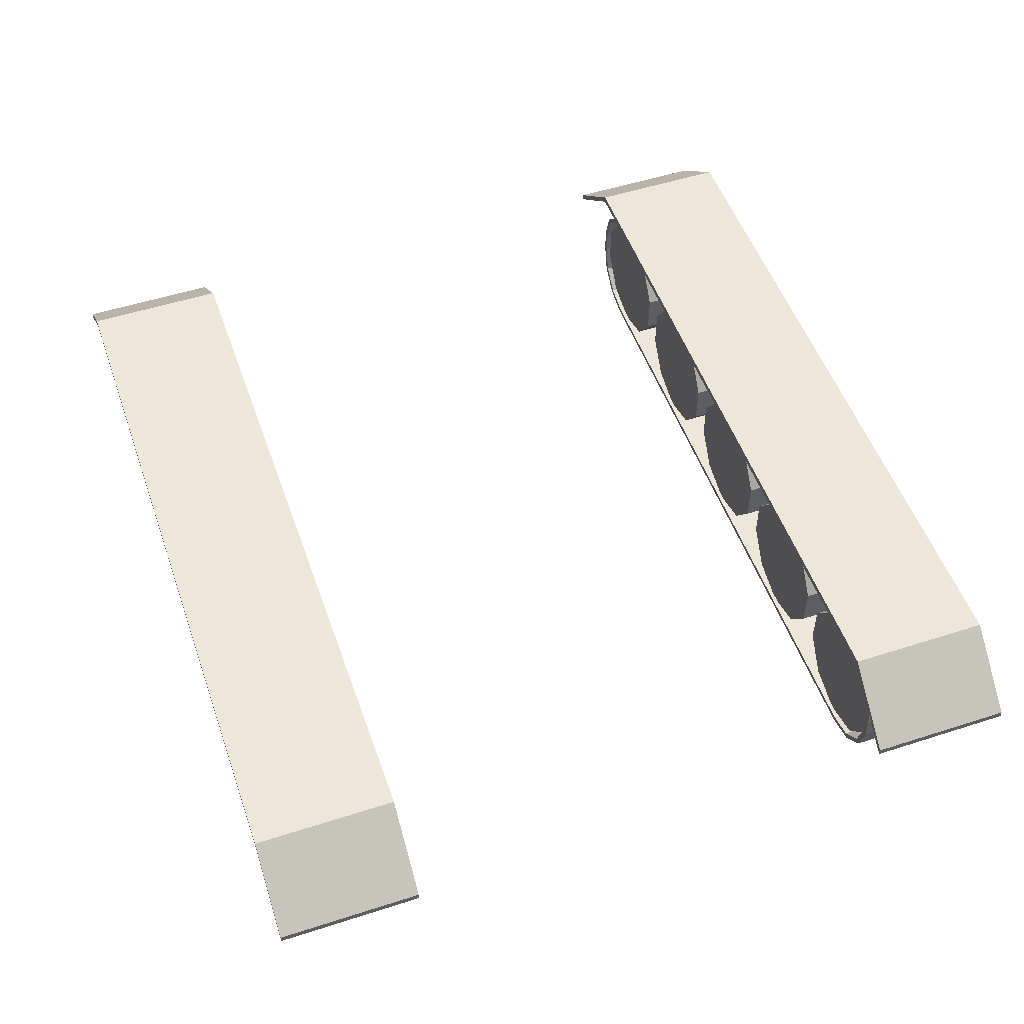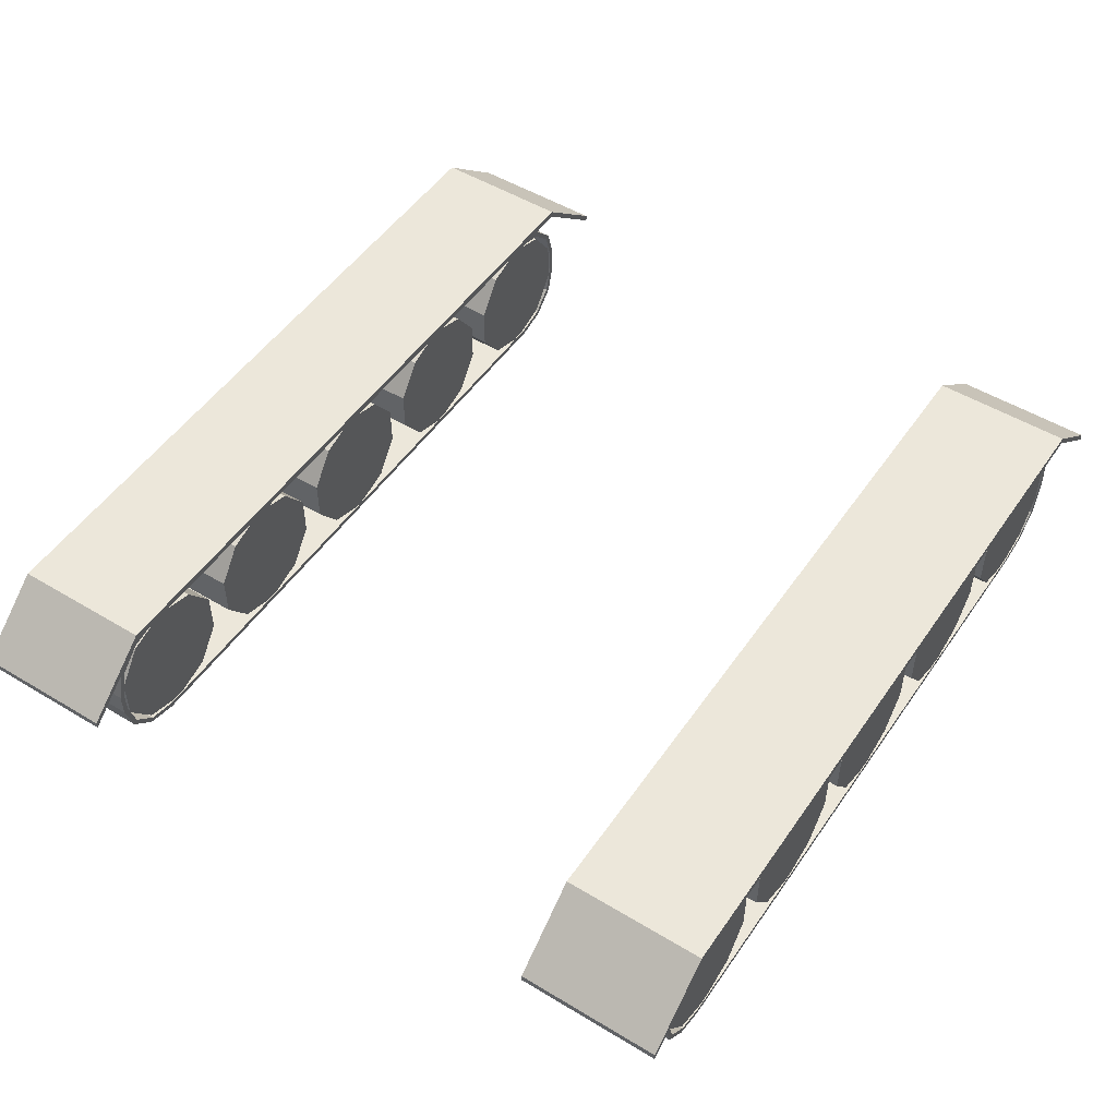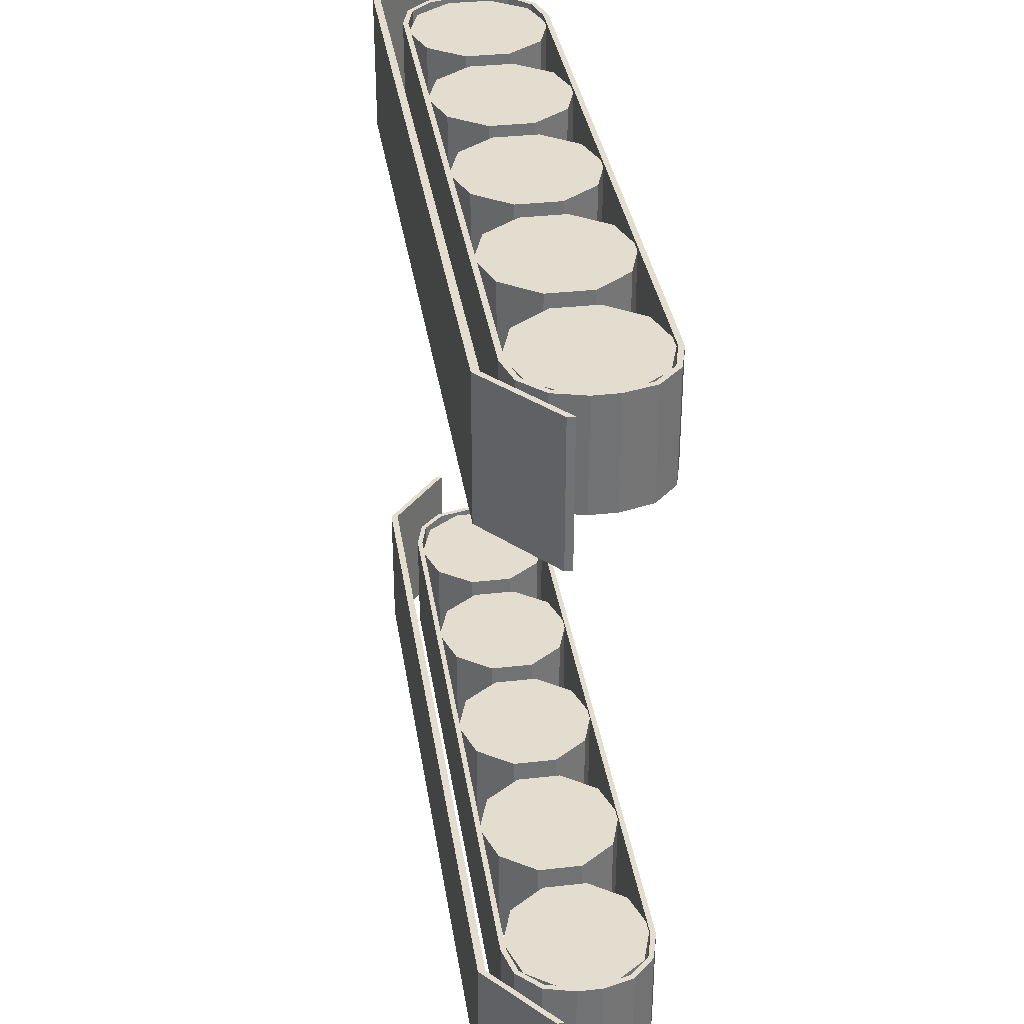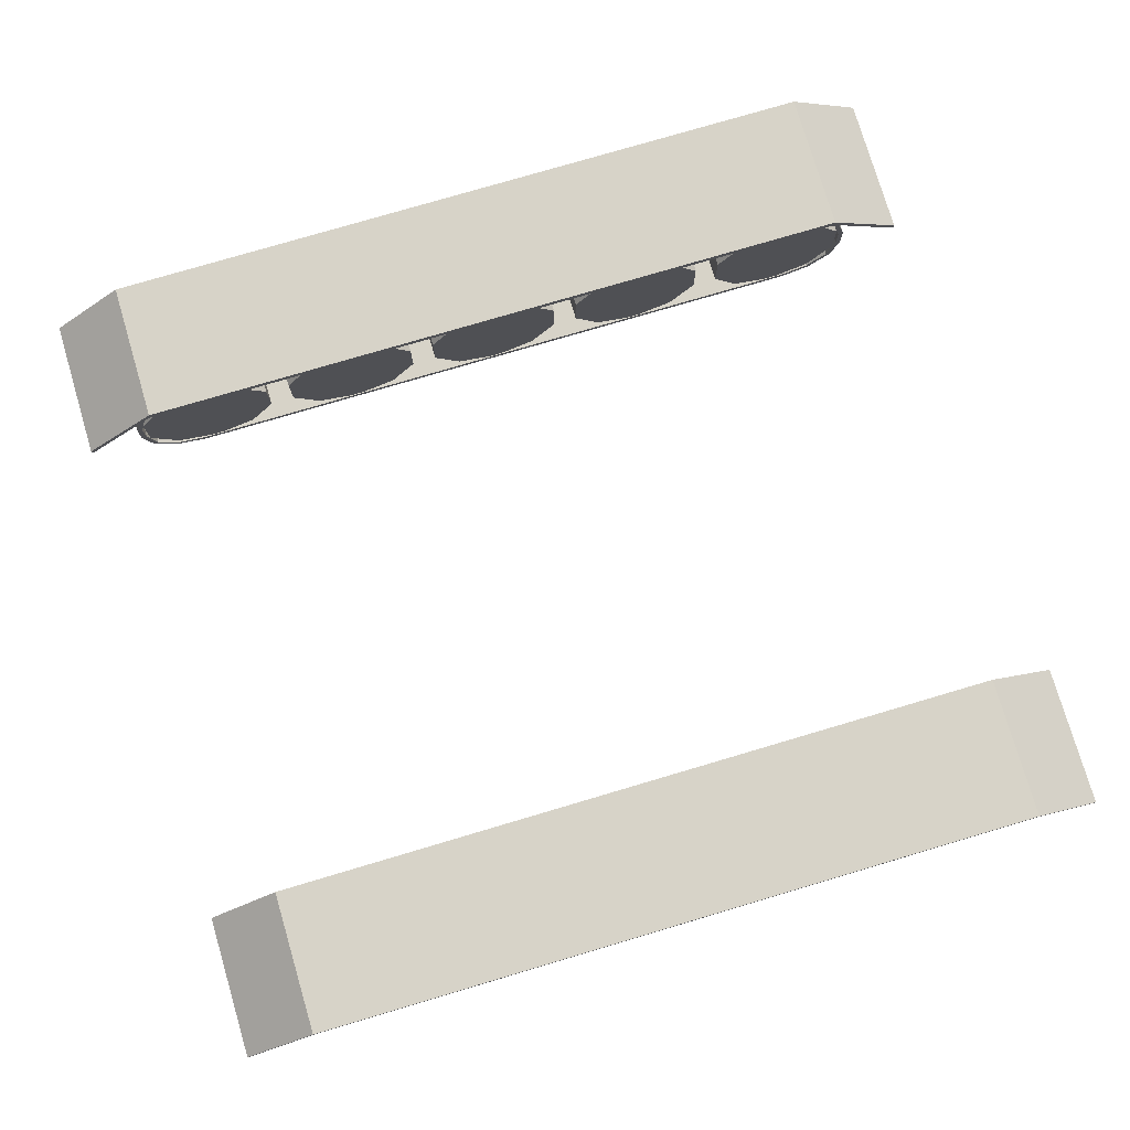
<metadata>
{"format":"obj","ext":"obj","renderer":"f3d","projection":"perspective","resolution":1024,"background":"white","views":[{"elev":52.1,"azim":70.8,"up":"+Y"},{"elev":50.7,"azim":123.4,"up":"+Y"},{"elev":34.9,"azim":-98.6,"up":"+Z"},{"elev":77.2,"azim":163.5,"up":"+Y"}]}
</metadata>
<code>
o Cylinder
v 0 -0.1528 1.511
v 0 -0.1528 2.111
v 0.2351 -0.2292 1.511
v 0.2351 -0.2292 2.111
v 0.3804 -0.4292 1.511
v 0.3804 -0.4292 2.111
v 0.3804 -0.6764 1.511
v 0.3804 -0.6764 2.111
v 0.2351 -0.8764 1.511
v 0.2351 -0.8764 2.111
v 0 -0.9528 1.511
v 0 -0.9528 2.111
v -0.2351 -0.8764 1.511
v -0.2351 -0.8764 2.111
v -0.3804 -0.6764 1.511
v -0.3804 -0.6764 2.111
v -0.3804 -0.4292 1.511
v -0.3804 -0.4292 2.111
v -0.2351 -0.2292 1.511
v -0.2351 -0.2292 2.111
f 1 2 4 3
f 3 4 6 5
f 5 6 8 7
f 7 8 10 9
f 9 10 12 11
f 11 12 14 13
f 13 14 16 15
f 15 16 18 17
f 4 2 20 18 16 14 12 10 8 6
f 17 18 20 19
f 19 20 2 1
f 1 3 5 7 9 11 13 15 17 19
o Cylinder.001
v 0.9 -0.1528 1.511
v 0.9 -0.1528 2.111
v 1.135 -0.2292 1.511
v 1.135 -0.2292 2.111
v 1.28 -0.4292 1.511
v 1.28 -0.4292 2.111
v 1.28 -0.6764 1.511
v 1.28 -0.6764 2.111
v 1.135 -0.8764 1.511
v 1.135 -0.8764 2.111
v 0.9 -0.9528 1.511
v 0.9 -0.9528 2.111
v 0.6649 -0.8764 1.511
v 0.6649 -0.8764 2.111
v 0.5196 -0.6764 1.511
v 0.5196 -0.6764 2.111
v 0.5196 -0.4292 1.511
v 0.5196 -0.4292 2.111
v 0.6649 -0.2292 1.511
v 0.6649 -0.2292 2.111
f 21 22 24 23
f 23 24 26 25
f 25 26 28 27
f 27 28 30 29
f 29 30 32 31
f 31 32 34 33
f 33 34 36 35
f 35 36 38 37
f 24 22 40 38 36 34 32 30 28 26
f 37 38 40 39
f 39 40 22 21
f 21 23 25 27 29 31 33 35 37 39
o Cylinder.002
v 1.8 -0.1528 1.511
v 1.8 -0.1528 2.111
v 2.035 -0.2292 1.511
v 2.035 -0.2292 2.111
v 2.18 -0.4292 1.511
v 2.18 -0.4292 2.111
v 2.18 -0.6764 1.511
v 2.18 -0.6764 2.111
v 2.035 -0.8764 1.511
v 2.035 -0.8764 2.111
v 1.8 -0.9528 1.511
v 1.8 -0.9528 2.111
v 1.565 -0.8764 1.511
v 1.565 -0.8764 2.111
v 1.42 -0.6764 1.511
v 1.42 -0.6764 2.111
v 1.42 -0.4292 1.511
v 1.42 -0.4292 2.111
v 1.565 -0.2292 1.511
v 1.565 -0.2292 2.111
f 41 42 44 43
f 43 44 46 45
f 45 46 48 47
f 47 48 50 49
f 49 50 52 51
f 51 52 54 53
f 53 54 56 55
f 55 56 58 57
f 44 42 60 58 56 54 52 50 48 46
f 57 58 60 59
f 59 60 42 41
f 41 43 45 47 49 51 53 55 57 59
o Cylinder.003
v -0.9 -0.1528 1.511
v -0.9 -0.1528 2.111
v -0.6649 -0.2292 1.511
v -0.6649 -0.2292 2.111
v -0.5196 -0.4292 1.511
v -0.5196 -0.4292 2.111
v -0.5196 -0.6764 1.511
v -0.5196 -0.6764 2.111
v -0.6649 -0.8764 1.511
v -0.6649 -0.8764 2.111
v -0.9 -0.9528 1.511
v -0.9 -0.9528 2.111
v -1.135 -0.8764 1.511
v -1.135 -0.8764 2.111
v -1.28 -0.6764 1.511
v -1.28 -0.6764 2.111
v -1.28 -0.4292 1.511
v -1.28 -0.4292 2.111
v -1.135 -0.2292 1.511
v -1.135 -0.2292 2.111
f 61 62 64 63
f 63 64 66 65
f 65 66 68 67
f 67 68 70 69
f 69 70 72 71
f 71 72 74 73
f 73 74 76 75
f 75 76 78 77
f 64 62 80 78 76 74 72 70 68 66
f 77 78 80 79
f 79 80 62 61
f 61 63 65 67 69 71 73 75 77 79
o Cylinder.004
v -1.8 -0.1528 1.511
v -1.8 -0.1528 2.111
v -1.565 -0.2292 1.511
v -1.565 -0.2292 2.111
v -1.42 -0.4292 1.511
v -1.42 -0.4292 2.111
v -1.42 -0.6764 1.511
v -1.42 -0.6764 2.111
v -1.565 -0.8764 1.511
v -1.565 -0.8764 2.111
v -1.8 -0.9528 1.511
v -1.8 -0.9528 2.111
v -2.035 -0.8764 1.511
v -2.035 -0.8764 2.111
v -2.18 -0.6764 1.511
v -2.18 -0.6764 2.111
v -2.18 -0.4292 1.511
v -2.18 -0.4292 2.111
v -2.035 -0.2292 1.511
v -2.035 -0.2292 2.111
f 81 82 84 83
f 83 84 86 85
f 85 86 88 87
f 87 88 90 89
f 89 90 92 91
f 91 92 94 93
f 93 94 96 95
f 95 96 98 97
f 84 82 100 98 96 94 92 90 88 86
f 97 98 100 99
f 99 100 82 81
f 81 83 85 87 89 91 93 95 97 99
o Cube.001
v 2.084 -0.02 2.214
v 2.084 0.02 2.214
v 2.084 -0.02 1.414
v 2.084 0.02 1.414
v 0 -0.02 1.414
v 0 0.02 1.414
v 0 -0.02 2.214
v 0 0.02 2.214
v 2.502 -0.3673 2.214
v 2.502 -0.3273 2.214
v 2.502 -0.3673 1.414
v 2.502 -0.3273 1.414
v -2.084 -0.02 2.214
v -2.084 0.02 2.214
v -2.084 -0.02 1.414
v -2.084 0.02 1.414
v -2.502 -0.3673 2.214
v -2.502 -0.3273 2.214
v -2.502 -0.3673 1.414
v -2.502 -0.3273 1.414
f 105 106 104 103
f 101 103 111 109
f 105 103 101 107
f 104 106 108 102
f 101 102 108 107
f 111 112 110 109
f 104 102 110 112
f 103 104 112 111
f 102 101 109 110
f 105 115 116 106
f 113 117 119 115
f 105 107 113 115
f 116 114 108 106
f 113 107 108 114
f 119 117 118 120
f 116 120 118 114
f 115 119 120 116
f 114 118 117 113
o Cube.002
v -2.226 -0.6196 2.135
v -1.876 -0.9696 2.135
v -2.179 -0.7946 2.135
v -2.051 -0.9227 2.135
v -1.876 -0.1296 2.135
v -2.226 -0.4796 2.135
v -2.051 -0.1765 2.135
v -2.179 -0.3046 2.135
v -1.876 -0.9696 1.507
v -2.226 -0.6196 1.507
v -2.051 -0.9227 1.507
v -2.179 -0.7946 1.507
v -2.226 -0.4796 1.507
v -1.876 -0.1296 1.507
v -2.179 -0.3046 1.507
v -2.051 -0.1765 1.507
v 1.876 -0.9696 2.135
v 2.226 -0.6196 2.135
v 2.051 -0.9227 2.135
v 2.179 -0.7946 2.135
v 2.226 -0.4796 2.135
v 1.876 -0.1296 2.135
v 2.179 -0.3046 2.135
v 2.051 -0.1765 2.135
v 2.226 -0.6196 1.507
v 1.876 -0.9696 1.507
v 2.179 -0.7946 1.507
v 2.051 -0.9227 1.507
v 1.876 -0.1296 1.507
v 2.226 -0.4796 1.507
v 2.051 -0.1765 1.507
v 2.179 -0.3046 1.507
v -2.196 -0.6156 2.135
v -1.872 -0.9398 2.135
v -2.153 -0.7796 2.135
v -2.036 -0.8967 2.135
v -1.872 -0.1593 2.135
v -2.196 -0.4835 2.135
v -2.036 -0.2024 2.135
v -2.153 -0.3196 2.135
v -1.872 -0.9398 1.507
v -2.196 -0.6156 1.507
v -2.036 -0.8967 1.507
v -2.153 -0.7796 1.507
v -2.196 -0.4835 1.507
v -1.872 -0.1593 1.507
v -2.153 -0.3196 1.507
v -2.036 -0.2024 1.507
v 1.872 -0.9398 2.135
v 2.196 -0.6156 2.135
v 2.036 -0.8967 2.135
v 2.153 -0.7796 2.135
v 2.196 -0.4835 2.135
v 1.872 -0.1593 2.135
v 2.153 -0.3196 2.135
v 2.036 -0.2024 2.135
v 2.196 -0.6156 1.507
v 1.872 -0.9398 1.507
v 2.153 -0.7796 1.507
v 2.036 -0.8967 1.507
v 1.872 -0.1593 1.507
v 2.196 -0.4835 1.507
v 2.036 -0.2024 1.507
v 2.153 -0.3196 1.507
f 149 134 125 142
f 121 126 133 130
f 145 150 141 138
f 129 122 124 131
f 131 124 123 132
f 132 123 121 130
f 125 134 136 127
f 127 136 135 128
f 128 135 133 126
f 137 146 148 139
f 139 148 147 140
f 140 147 145 138
f 149 142 144 151
f 151 144 143 152
f 152 143 141 150
f 129 146 137 122
f 181 174 157 166
f 153 162 165 158
f 177 170 173 182
f 161 163 156 154
f 163 164 155 156
f 164 162 153 155
f 157 159 168 166
f 159 160 167 168
f 160 158 165 167
f 169 171 180 178
f 171 172 179 180
f 172 170 177 179
f 181 183 176 174
f 183 184 175 176
f 184 182 173 175
f 161 154 169 178
f 129 131 163 161
f 124 122 154 156
f 131 132 164 163
f 123 124 156 155
f 132 130 162 164
f 121 123 155 153
f 125 127 159 157
f 136 134 166 168
f 127 128 160 159
f 135 136 168 167
f 128 126 158 160
f 133 135 167 165
f 137 139 171 169
f 148 146 178 180
f 139 140 172 171
f 147 148 180 179
f 140 138 170 172
f 145 147 179 177
f 149 151 183 181
f 144 142 174 176
f 151 152 184 183
f 143 144 176 175
f 152 150 182 184
f 141 143 175 173
f 146 129 161 178
f 122 137 169 154
f 126 121 153 158
f 130 133 165 162
f 134 149 181 166
f 142 125 157 174
f 150 145 177 182
f 138 141 173 170
o Cylinder.005
v 0 -0.1528 -2.137
v 0 -0.1528 -1.537
v 0.2351 -0.2292 -2.137
v 0.2351 -0.2292 -1.537
v 0.3804 -0.4292 -2.137
v 0.3804 -0.4292 -1.537
v 0.3804 -0.6764 -2.137
v 0.3804 -0.6764 -1.537
v 0.2351 -0.8764 -2.137
v 0.2351 -0.8764 -1.537
v 0 -0.9528 -2.137
v 0 -0.9528 -1.537
v -0.2351 -0.8764 -2.137
v -0.2351 -0.8764 -1.537
v -0.3804 -0.6764 -2.137
v -0.3804 -0.6764 -1.537
v -0.3804 -0.4292 -2.137
v -0.3804 -0.4292 -1.537
v -0.2351 -0.2292 -2.137
v -0.2351 -0.2292 -1.537
f 185 186 188 187
f 187 188 190 189
f 189 190 192 191
f 191 192 194 193
f 193 194 196 195
f 195 196 198 197
f 197 198 200 199
f 199 200 202 201
f 188 186 204 202 200 198 196 194 192 190
f 201 202 204 203
f 203 204 186 185
f 185 187 189 191 193 195 197 199 201 203
o Cylinder.006
v 0.9 -0.1528 -2.137
v 0.9 -0.1528 -1.537
v 1.135 -0.2292 -2.137
v 1.135 -0.2292 -1.537
v 1.28 -0.4292 -2.137
v 1.28 -0.4292 -1.537
v 1.28 -0.6764 -2.137
v 1.28 -0.6764 -1.537
v 1.135 -0.8764 -2.137
v 1.135 -0.8764 -1.537
v 0.9 -0.9528 -2.137
v 0.9 -0.9528 -1.537
v 0.6649 -0.8764 -2.137
v 0.6649 -0.8764 -1.537
v 0.5196 -0.6764 -2.137
v 0.5196 -0.6764 -1.537
v 0.5196 -0.4292 -2.137
v 0.5196 -0.4292 -1.537
v 0.6649 -0.2292 -2.137
v 0.6649 -0.2292 -1.537
f 205 206 208 207
f 207 208 210 209
f 209 210 212 211
f 211 212 214 213
f 213 214 216 215
f 215 216 218 217
f 217 218 220 219
f 219 220 222 221
f 208 206 224 222 220 218 216 214 212 210
f 221 222 224 223
f 223 224 206 205
f 205 207 209 211 213 215 217 219 221 223
o Cylinder.007
v 1.8 -0.1528 -2.137
v 1.8 -0.1528 -1.537
v 2.035 -0.2292 -2.137
v 2.035 -0.2292 -1.537
v 2.18 -0.4292 -2.137
v 2.18 -0.4292 -1.537
v 2.18 -0.6764 -2.137
v 2.18 -0.6764 -1.537
v 2.035 -0.8764 -2.137
v 2.035 -0.8764 -1.537
v 1.8 -0.9528 -2.137
v 1.8 -0.9528 -1.537
v 1.565 -0.8764 -2.137
v 1.565 -0.8764 -1.537
v 1.42 -0.6764 -2.137
v 1.42 -0.6764 -1.537
v 1.42 -0.4292 -2.137
v 1.42 -0.4292 -1.537
v 1.565 -0.2292 -2.137
v 1.565 -0.2292 -1.537
f 225 226 228 227
f 227 228 230 229
f 229 230 232 231
f 231 232 234 233
f 233 234 236 235
f 235 236 238 237
f 237 238 240 239
f 239 240 242 241
f 228 226 244 242 240 238 236 234 232 230
f 241 242 244 243
f 243 244 226 225
f 225 227 229 231 233 235 237 239 241 243
o Cylinder.008
v -0.9 -0.1528 -2.137
v -0.9 -0.1528 -1.537
v -0.6649 -0.2292 -2.137
v -0.6649 -0.2292 -1.537
v -0.5196 -0.4292 -2.137
v -0.5196 -0.4292 -1.537
v -0.5196 -0.6764 -2.137
v -0.5196 -0.6764 -1.537
v -0.6649 -0.8764 -2.137
v -0.6649 -0.8764 -1.537
v -0.9 -0.9528 -2.137
v -0.9 -0.9528 -1.537
v -1.135 -0.8764 -2.137
v -1.135 -0.8764 -1.537
v -1.28 -0.6764 -2.137
v -1.28 -0.6764 -1.537
v -1.28 -0.4292 -2.137
v -1.28 -0.4292 -1.537
v -1.135 -0.2292 -2.137
v -1.135 -0.2292 -1.537
f 245 246 248 247
f 247 248 250 249
f 249 250 252 251
f 251 252 254 253
f 253 254 256 255
f 255 256 258 257
f 257 258 260 259
f 259 260 262 261
f 248 246 264 262 260 258 256 254 252 250
f 261 262 264 263
f 263 264 246 245
f 245 247 249 251 253 255 257 259 261 263
o Cylinder.009
v -1.8 -0.1528 -2.137
v -1.8 -0.1528 -1.537
v -1.565 -0.2292 -2.137
v -1.565 -0.2292 -1.537
v -1.42 -0.4292 -2.137
v -1.42 -0.4292 -1.537
v -1.42 -0.6764 -2.137
v -1.42 -0.6764 -1.537
v -1.565 -0.8764 -2.137
v -1.565 -0.8764 -1.537
v -1.8 -0.9528 -2.137
v -1.8 -0.9528 -1.537
v -2.035 -0.8764 -2.137
v -2.035 -0.8764 -1.537
v -2.18 -0.6764 -2.137
v -2.18 -0.6764 -1.537
v -2.18 -0.4292 -2.137
v -2.18 -0.4292 -1.537
v -2.035 -0.2292 -2.137
v -2.035 -0.2292 -1.537
f 265 266 268 267
f 267 268 270 269
f 269 270 272 271
f 271 272 274 273
f 273 274 276 275
f 275 276 278 277
f 277 278 280 279
f 279 280 282 281
f 268 266 284 282 280 278 276 274 272 270
f 281 282 284 283
f 283 284 266 265
f 265 267 269 271 273 275 277 279 281 283
o Cube.003
v 2.084 -0.02 -1.434
v 2.084 0.02 -1.434
v 2.084 -0.02 -2.234
v 2.084 0.02 -2.234
v 0 -0.02 -2.234
v 0 0.02 -2.234
v 0 -0.02 -1.434
v 0 0.02 -1.434
v 2.502 -0.3673 -1.434
v 2.502 -0.3273 -1.434
v 2.502 -0.3673 -2.234
v 2.502 -0.3273 -2.234
v -2.084 -0.02 -1.434
v -2.084 0.02 -1.434
v -2.084 -0.02 -2.234
v -2.084 0.02 -2.234
v -2.502 -0.3673 -1.434
v -2.502 -0.3273 -1.434
v -2.502 -0.3673 -2.234
v -2.502 -0.3273 -2.234
f 289 290 288 287
f 285 287 295 293
f 289 287 285 291
f 288 290 292 286
f 285 286 292 291
f 295 296 294 293
f 288 286 294 296
f 287 288 296 295
f 286 285 293 294
f 289 299 300 290
f 297 301 303 299
f 289 291 297 299
f 300 298 292 290
f 297 291 292 298
f 303 301 302 304
f 300 304 302 298
f 299 303 304 300
f 298 302 301 297
o Cube.004
v -2.226 -0.6196 -1.514
v -1.876 -0.9696 -1.514
v -2.179 -0.7946 -1.514
v -2.051 -0.9227 -1.514
v -1.876 -0.1296 -1.514
v -2.226 -0.4796 -1.514
v -2.051 -0.1765 -1.514
v -2.179 -0.3046 -1.514
v -1.876 -0.9696 -2.142
v -2.226 -0.6196 -2.142
v -2.051 -0.9227 -2.142
v -2.179 -0.7946 -2.142
v -2.226 -0.4796 -2.142
v -1.876 -0.1296 -2.142
v -2.179 -0.3046 -2.142
v -2.051 -0.1765 -2.142
v 1.876 -0.9696 -1.514
v 2.226 -0.6196 -1.514
v 2.051 -0.9227 -1.514
v 2.179 -0.7946 -1.514
v 2.226 -0.4796 -1.514
v 1.876 -0.1296 -1.514
v 2.179 -0.3046 -1.514
v 2.051 -0.1765 -1.514
v 2.226 -0.6196 -2.142
v 1.876 -0.9696 -2.142
v 2.179 -0.7946 -2.142
v 2.051 -0.9227 -2.142
v 1.876 -0.1296 -2.142
v 2.226 -0.4796 -2.142
v 2.051 -0.1765 -2.142
v 2.179 -0.3046 -2.142
v -2.196 -0.6156 -1.514
v -1.872 -0.9398 -1.514
v -2.153 -0.7796 -1.514
v -2.036 -0.8967 -1.514
v -1.872 -0.1593 -1.514
v -2.196 -0.4835 -1.514
v -2.036 -0.2024 -1.514
v -2.153 -0.3196 -1.514
v -1.872 -0.9398 -2.142
v -2.196 -0.6156 -2.142
v -2.036 -0.8967 -2.142
v -2.153 -0.7796 -2.142
v -2.196 -0.4835 -2.142
v -1.872 -0.1593 -2.142
v -2.153 -0.3196 -2.142
v -2.036 -0.2024 -2.142
v 1.872 -0.9398 -1.514
v 2.196 -0.6156 -1.514
v 2.036 -0.8967 -1.514
v 2.153 -0.7796 -1.514
v 2.196 -0.4835 -1.514
v 1.872 -0.1593 -1.514
v 2.153 -0.3196 -1.514
v 2.036 -0.2024 -1.514
v 2.196 -0.6156 -2.142
v 1.872 -0.9398 -2.142
v 2.153 -0.7796 -2.142
v 2.036 -0.8967 -2.142
v 1.872 -0.1593 -2.142
v 2.196 -0.4835 -2.142
v 2.036 -0.2024 -2.142
v 2.153 -0.3196 -2.142
f 333 318 309 326
f 305 310 317 314
f 329 334 325 322
f 313 306 308 315
f 315 308 307 316
f 316 307 305 314
f 309 318 320 311
f 311 320 319 312
f 312 319 317 310
f 321 330 332 323
f 323 332 331 324
f 324 331 329 322
f 333 326 328 335
f 335 328 327 336
f 336 327 325 334
f 313 330 321 306
f 365 358 341 350
f 337 346 349 342
f 361 354 357 366
f 345 347 340 338
f 347 348 339 340
f 348 346 337 339
f 341 343 352 350
f 343 344 351 352
f 344 342 349 351
f 353 355 364 362
f 355 356 363 364
f 356 354 361 363
f 365 367 360 358
f 367 368 359 360
f 368 366 357 359
f 345 338 353 362
f 313 315 347 345
f 308 306 338 340
f 315 316 348 347
f 307 308 340 339
f 316 314 346 348
f 305 307 339 337
f 309 311 343 341
f 320 318 350 352
f 311 312 344 343
f 319 320 352 351
f 312 310 342 344
f 317 319 351 349
f 321 323 355 353
f 332 330 362 364
f 323 324 356 355
f 331 332 364 363
f 324 322 354 356
f 329 331 363 361
f 333 335 367 365
f 328 326 358 360
f 335 336 368 367
f 327 328 360 359
f 336 334 366 368
f 325 327 359 357
f 330 313 345 362
f 306 321 353 338
f 310 305 337 342
f 314 317 349 346
f 318 333 365 350
f 326 309 341 358
f 334 329 361 366
f 322 325 357 354

</code>
